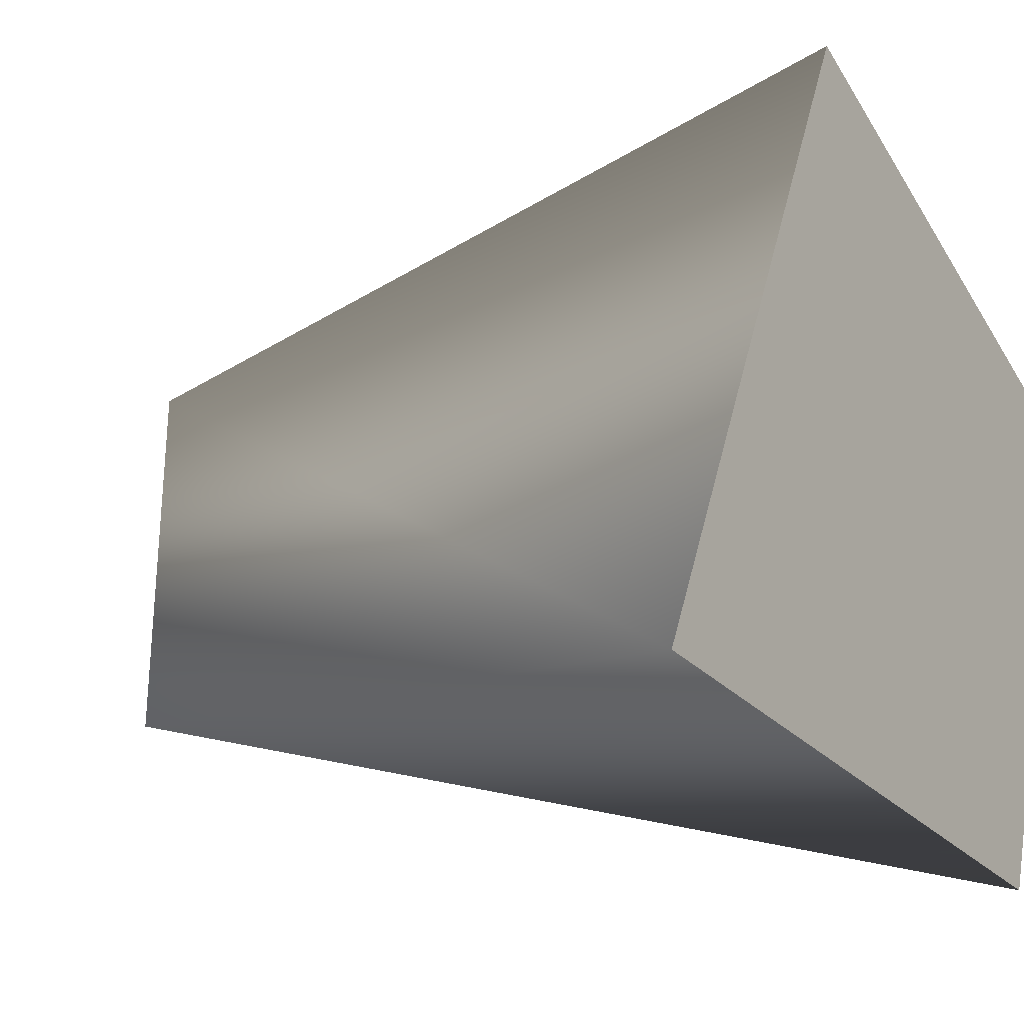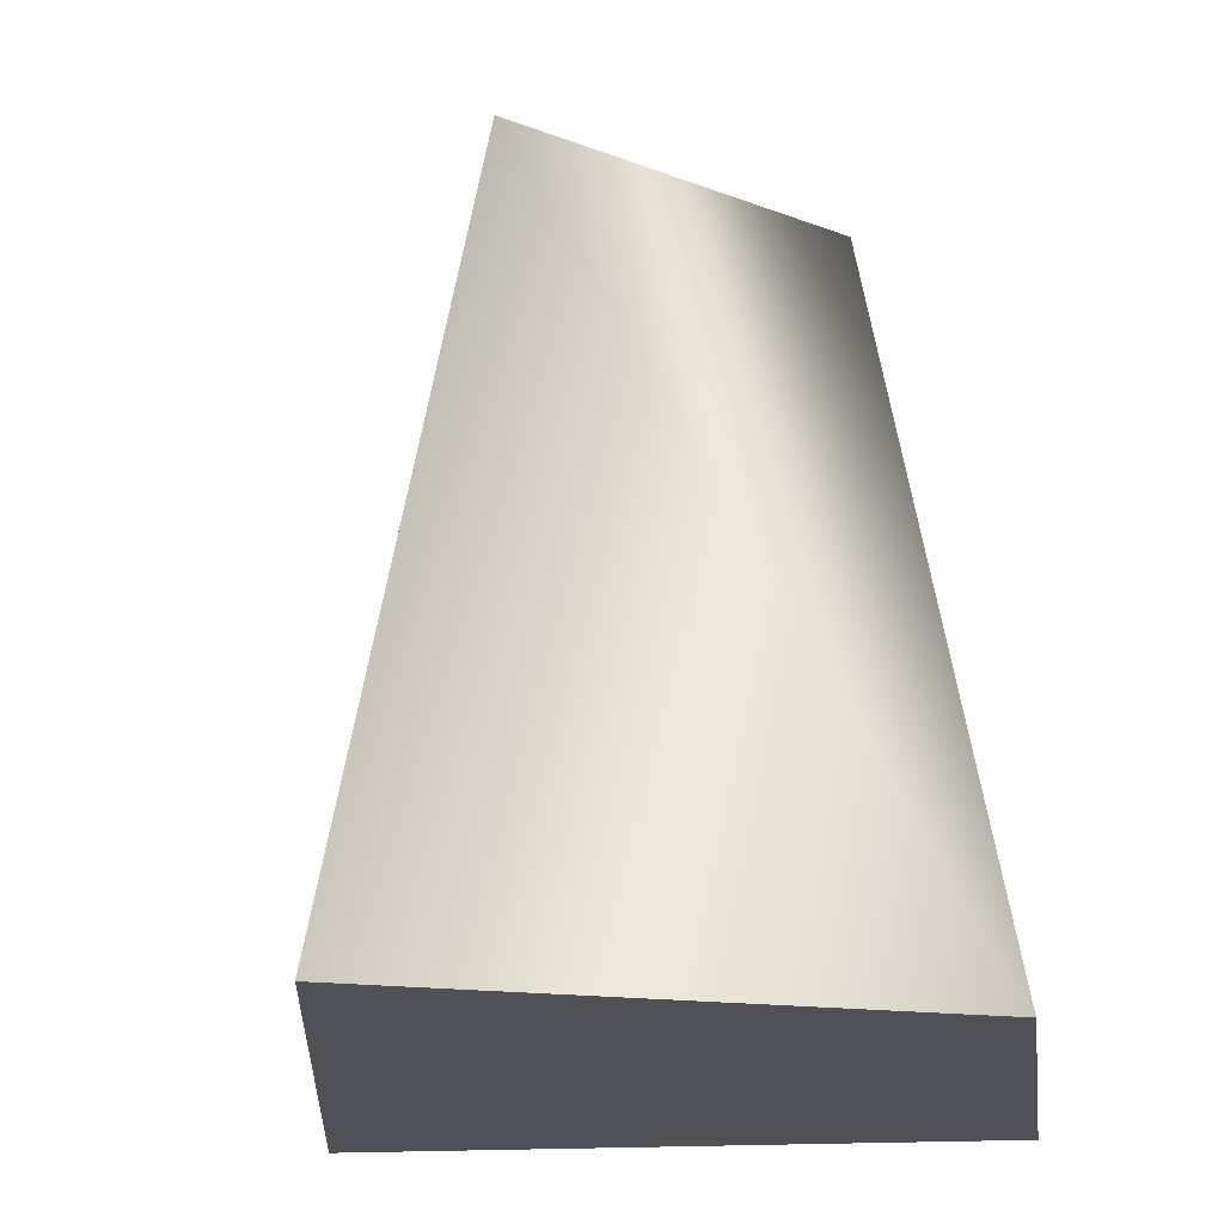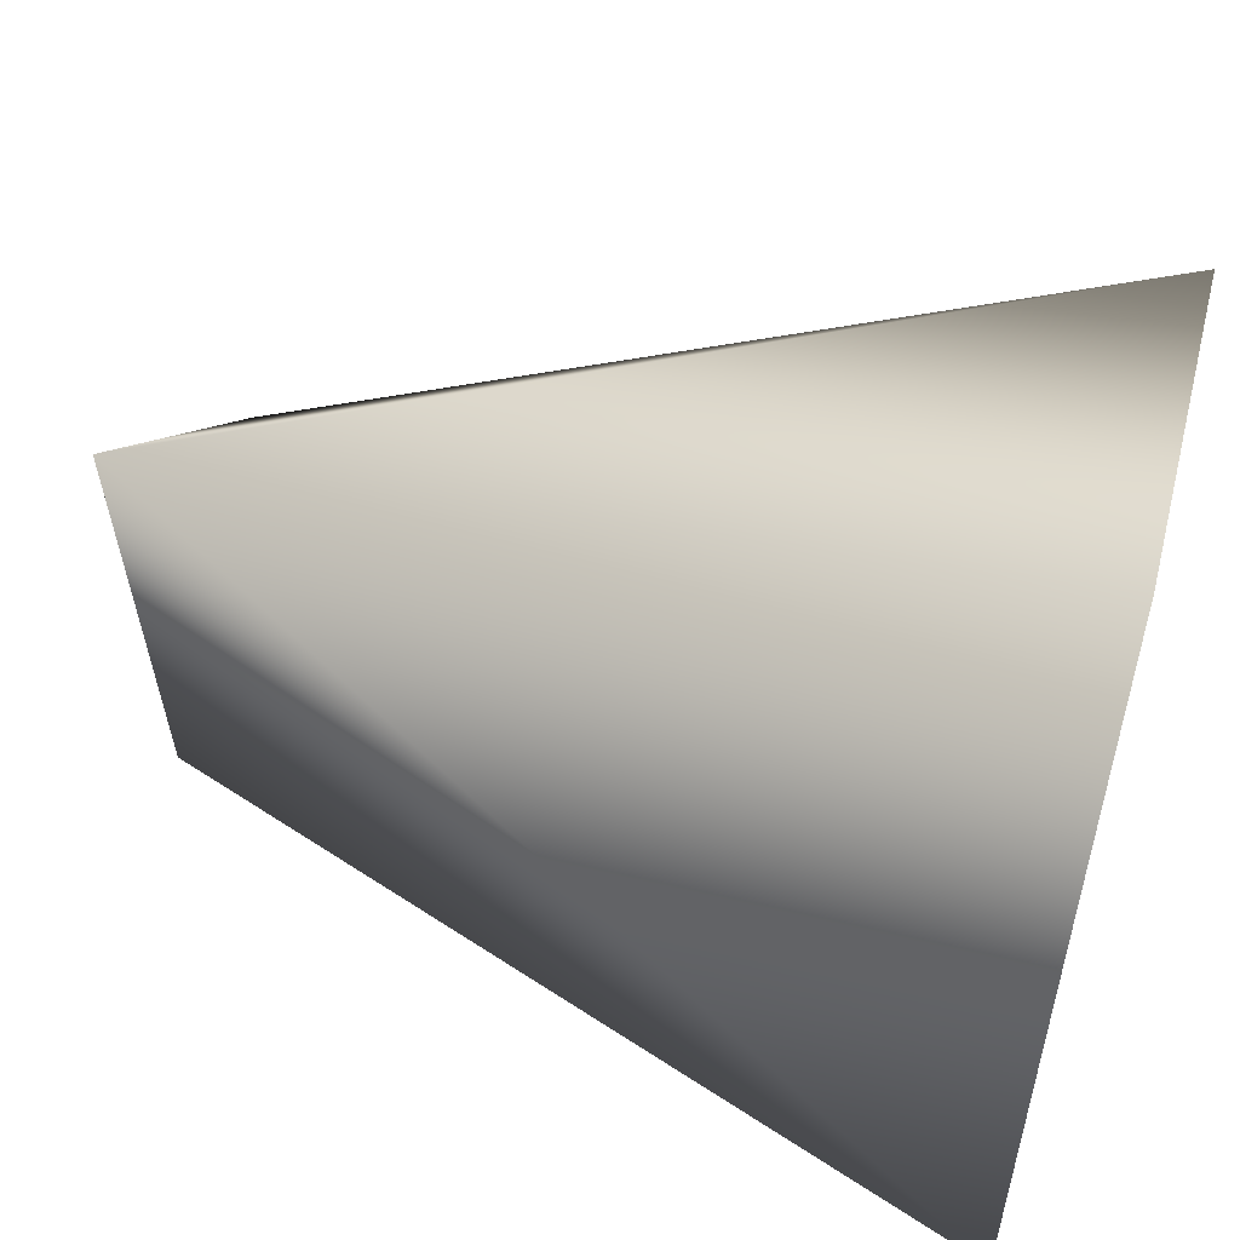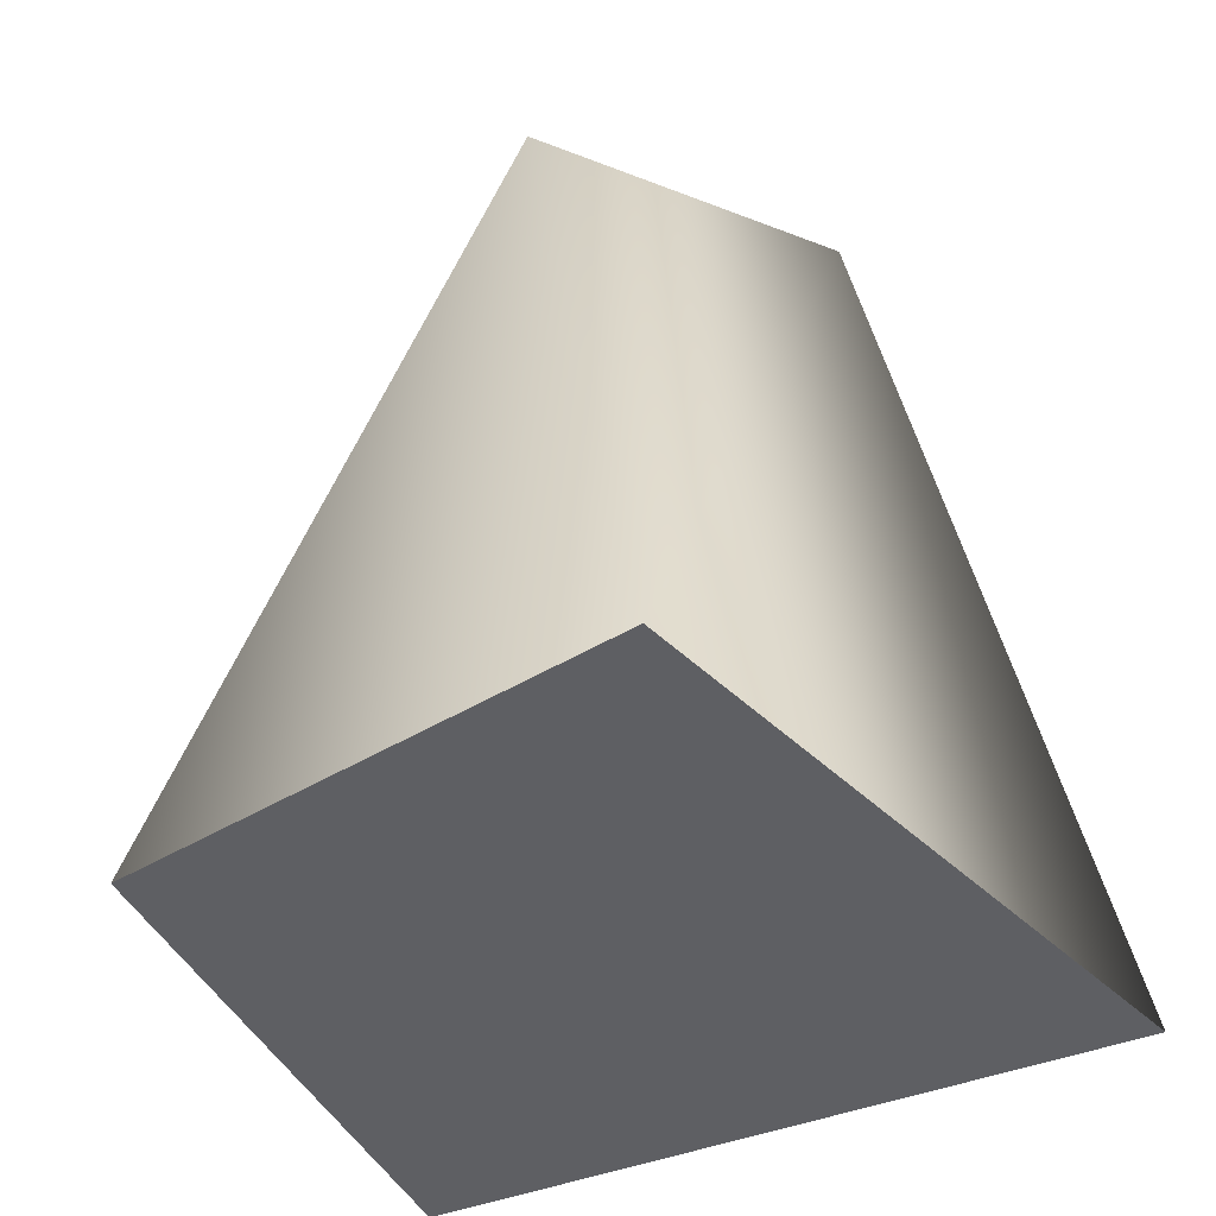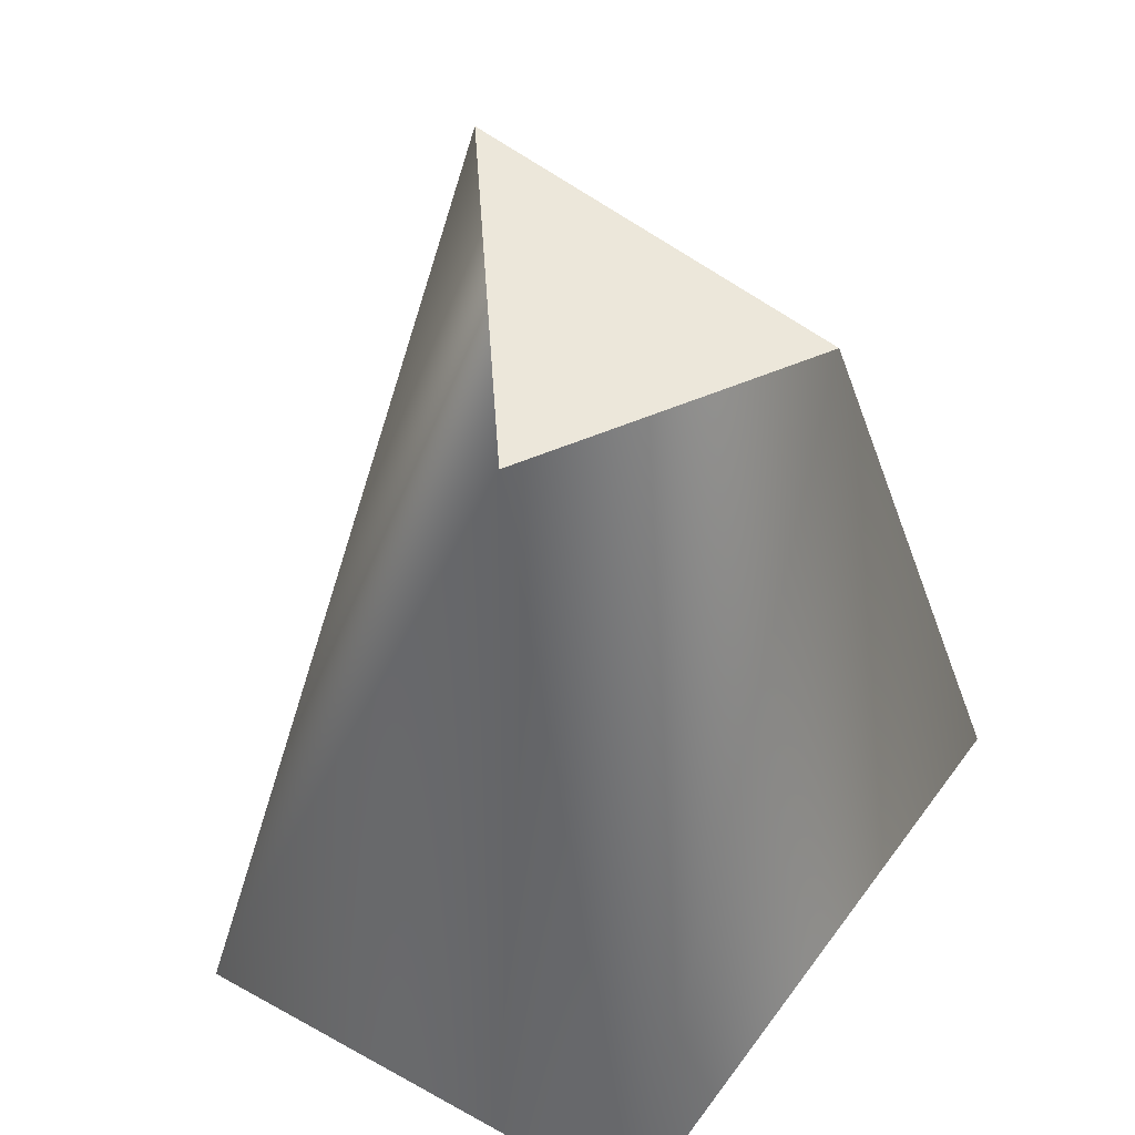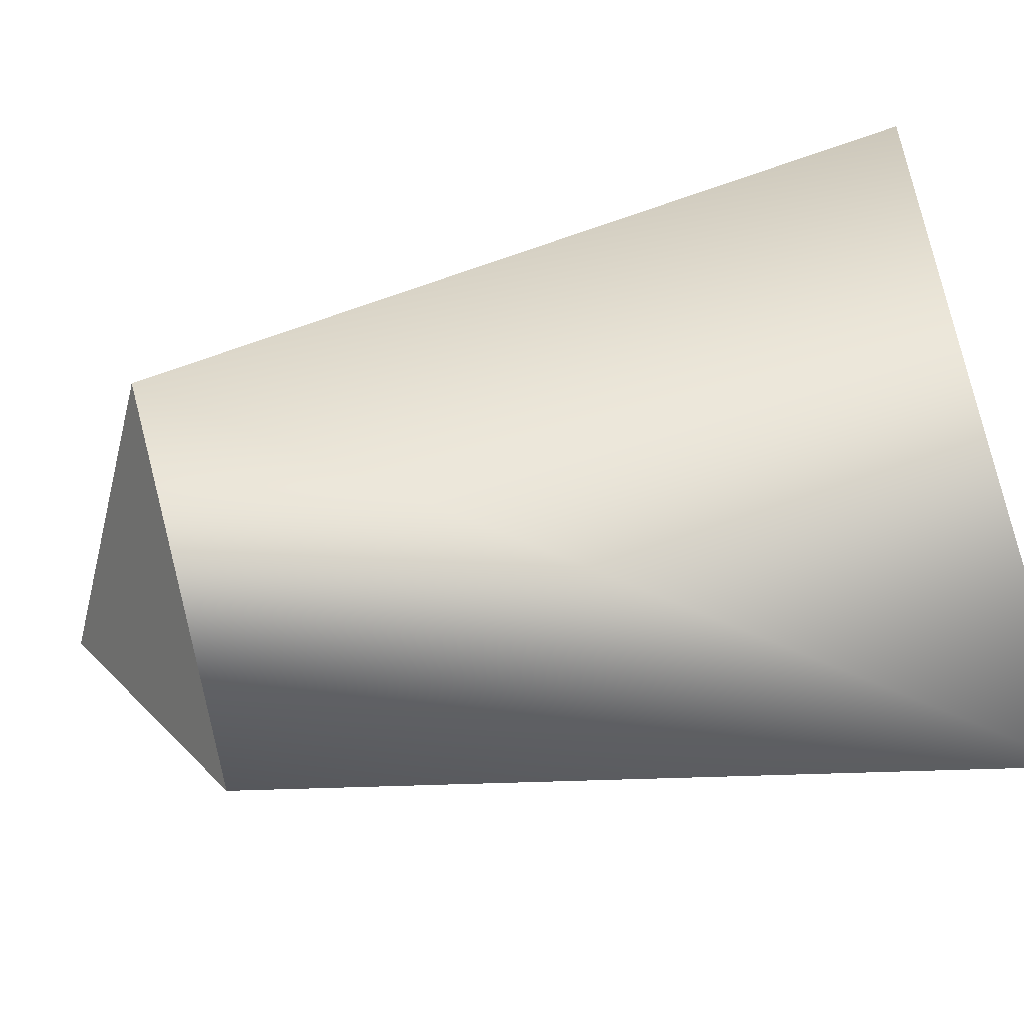
<metadata>
{"format":"obj","ext":"obj","renderer":"f3d","projection":"perspective","resolution":1024,"background":"white","views":[{"elev":-11.8,"azim":123.4,"up":"+Y"},{"elev":-20.4,"azim":-155.9,"up":"+Z"},{"elev":61.9,"azim":103.8,"up":"+Y"},{"elev":-41.8,"azim":-36.9,"up":"+Z"},{"elev":50.5,"azim":-42.1,"up":"+Z"},{"elev":10.7,"azim":59.7,"up":"+Y"}]}
</metadata>
<code>
v -6.317 -8.753 0.009552
v 10.12 -4.891 0.2837
v 3.178 -4.321 20.08
v 2.322 10.42 0.3864
v -9.879 3.328 0.03007
v 1.148 5.005 21.33
v 10.12 -4.891 0.2837
v -9.879 3.328 0.03007
v 2.322 10.42 0.3864
v -6.317 -8.753 0.009552
v 1.148 5.005 21.33
v -4.641 -2.395 20.54
v 3.178 -4.321 20.08
v -4.641 -2.395 20.54
f 1 2 3
f 4 5 6
f 3 2 6
f 7 10 8 9
f 11 12 13
f 4 6 2
f 5 1 14
f 1 3 14
f 5 14 6

</code>
